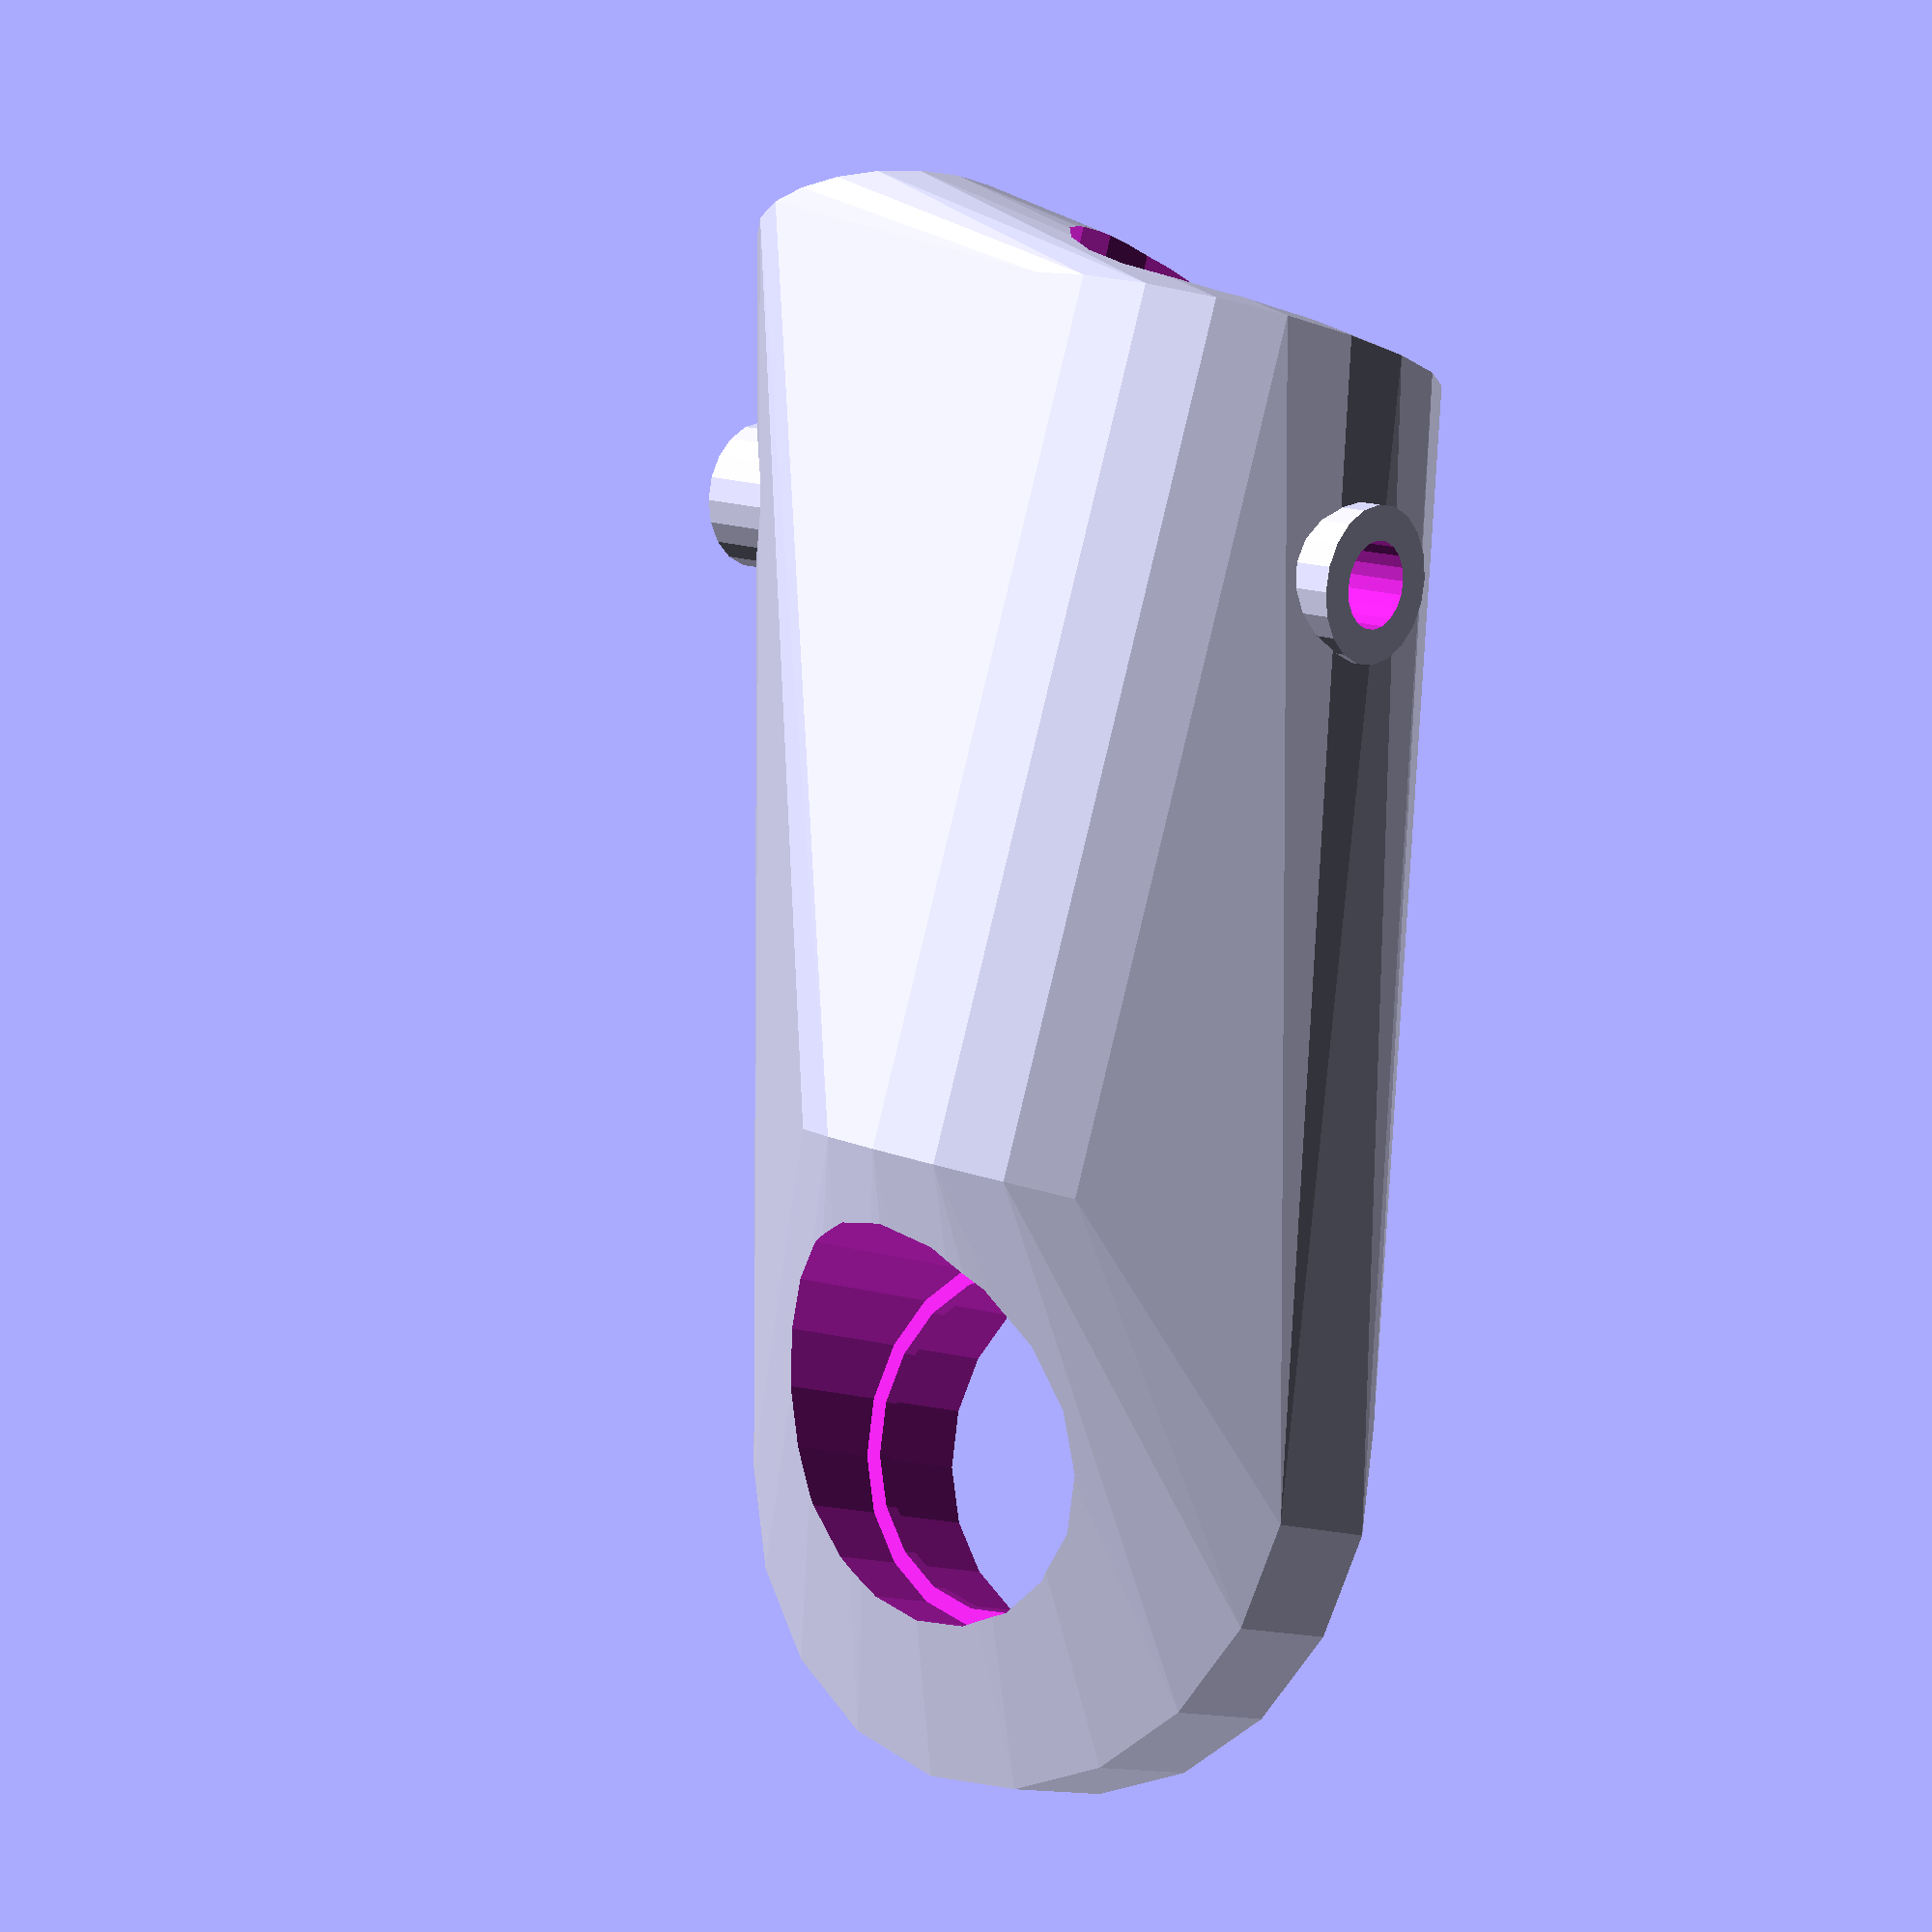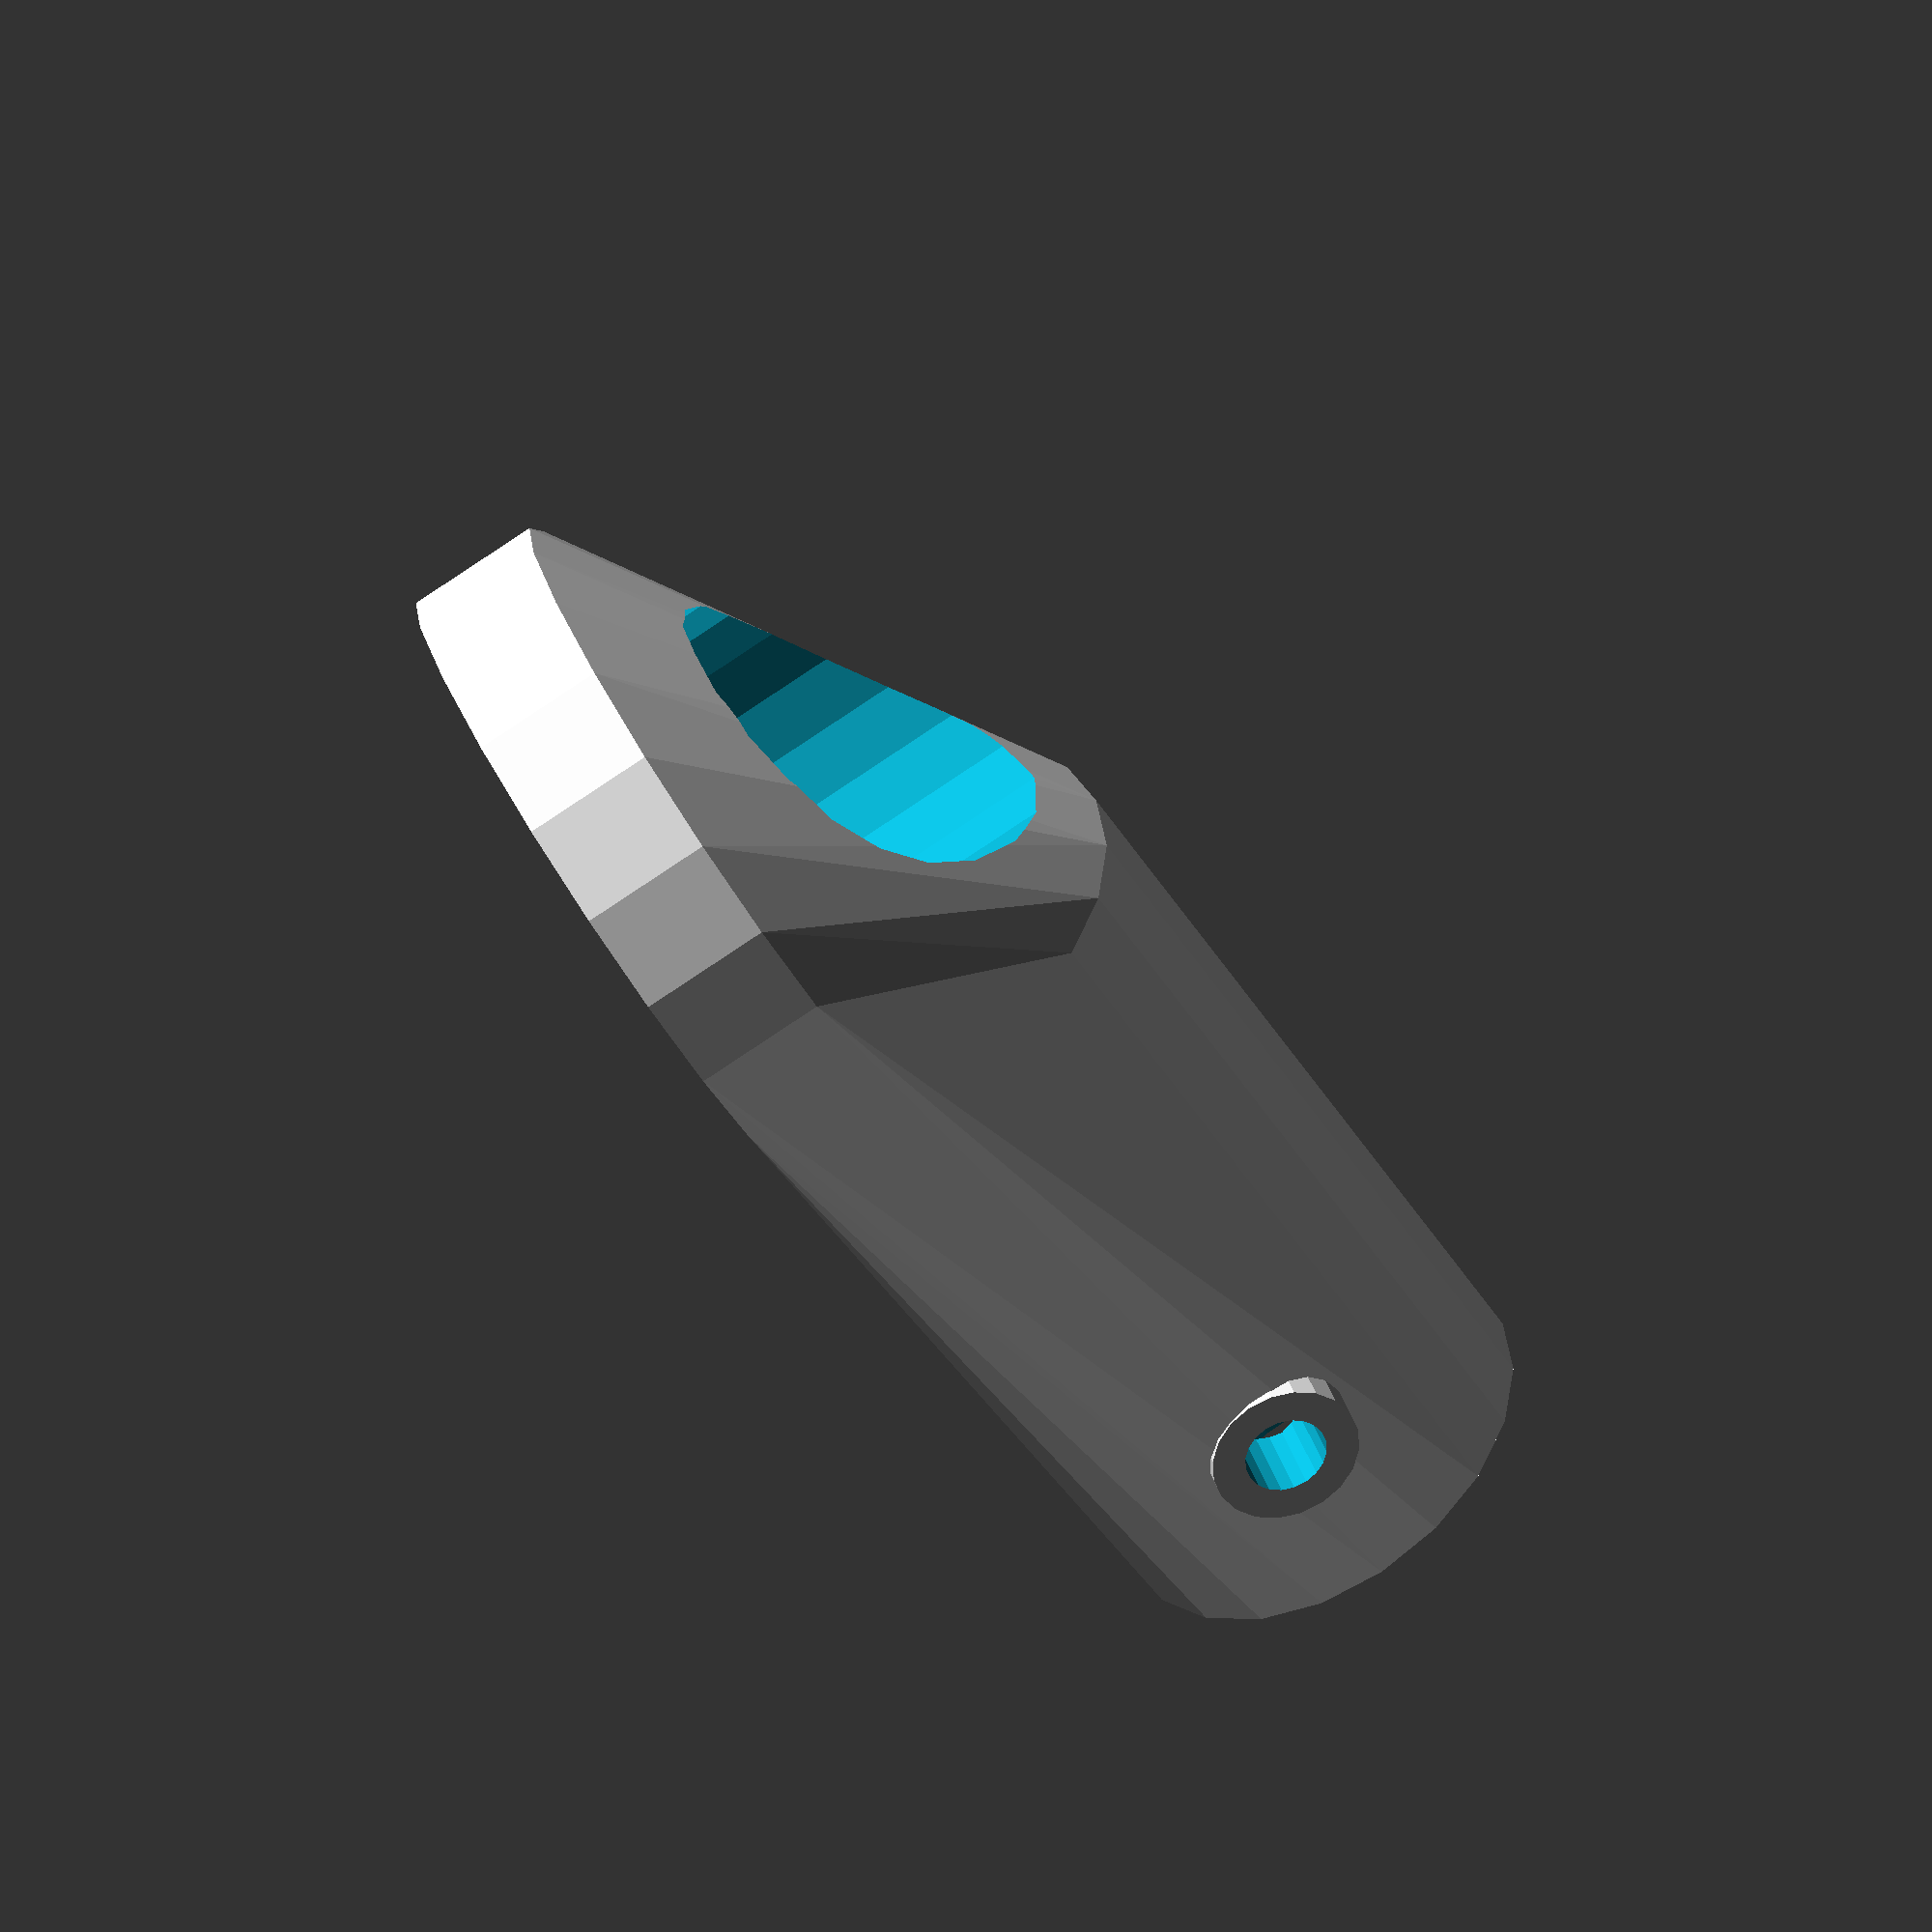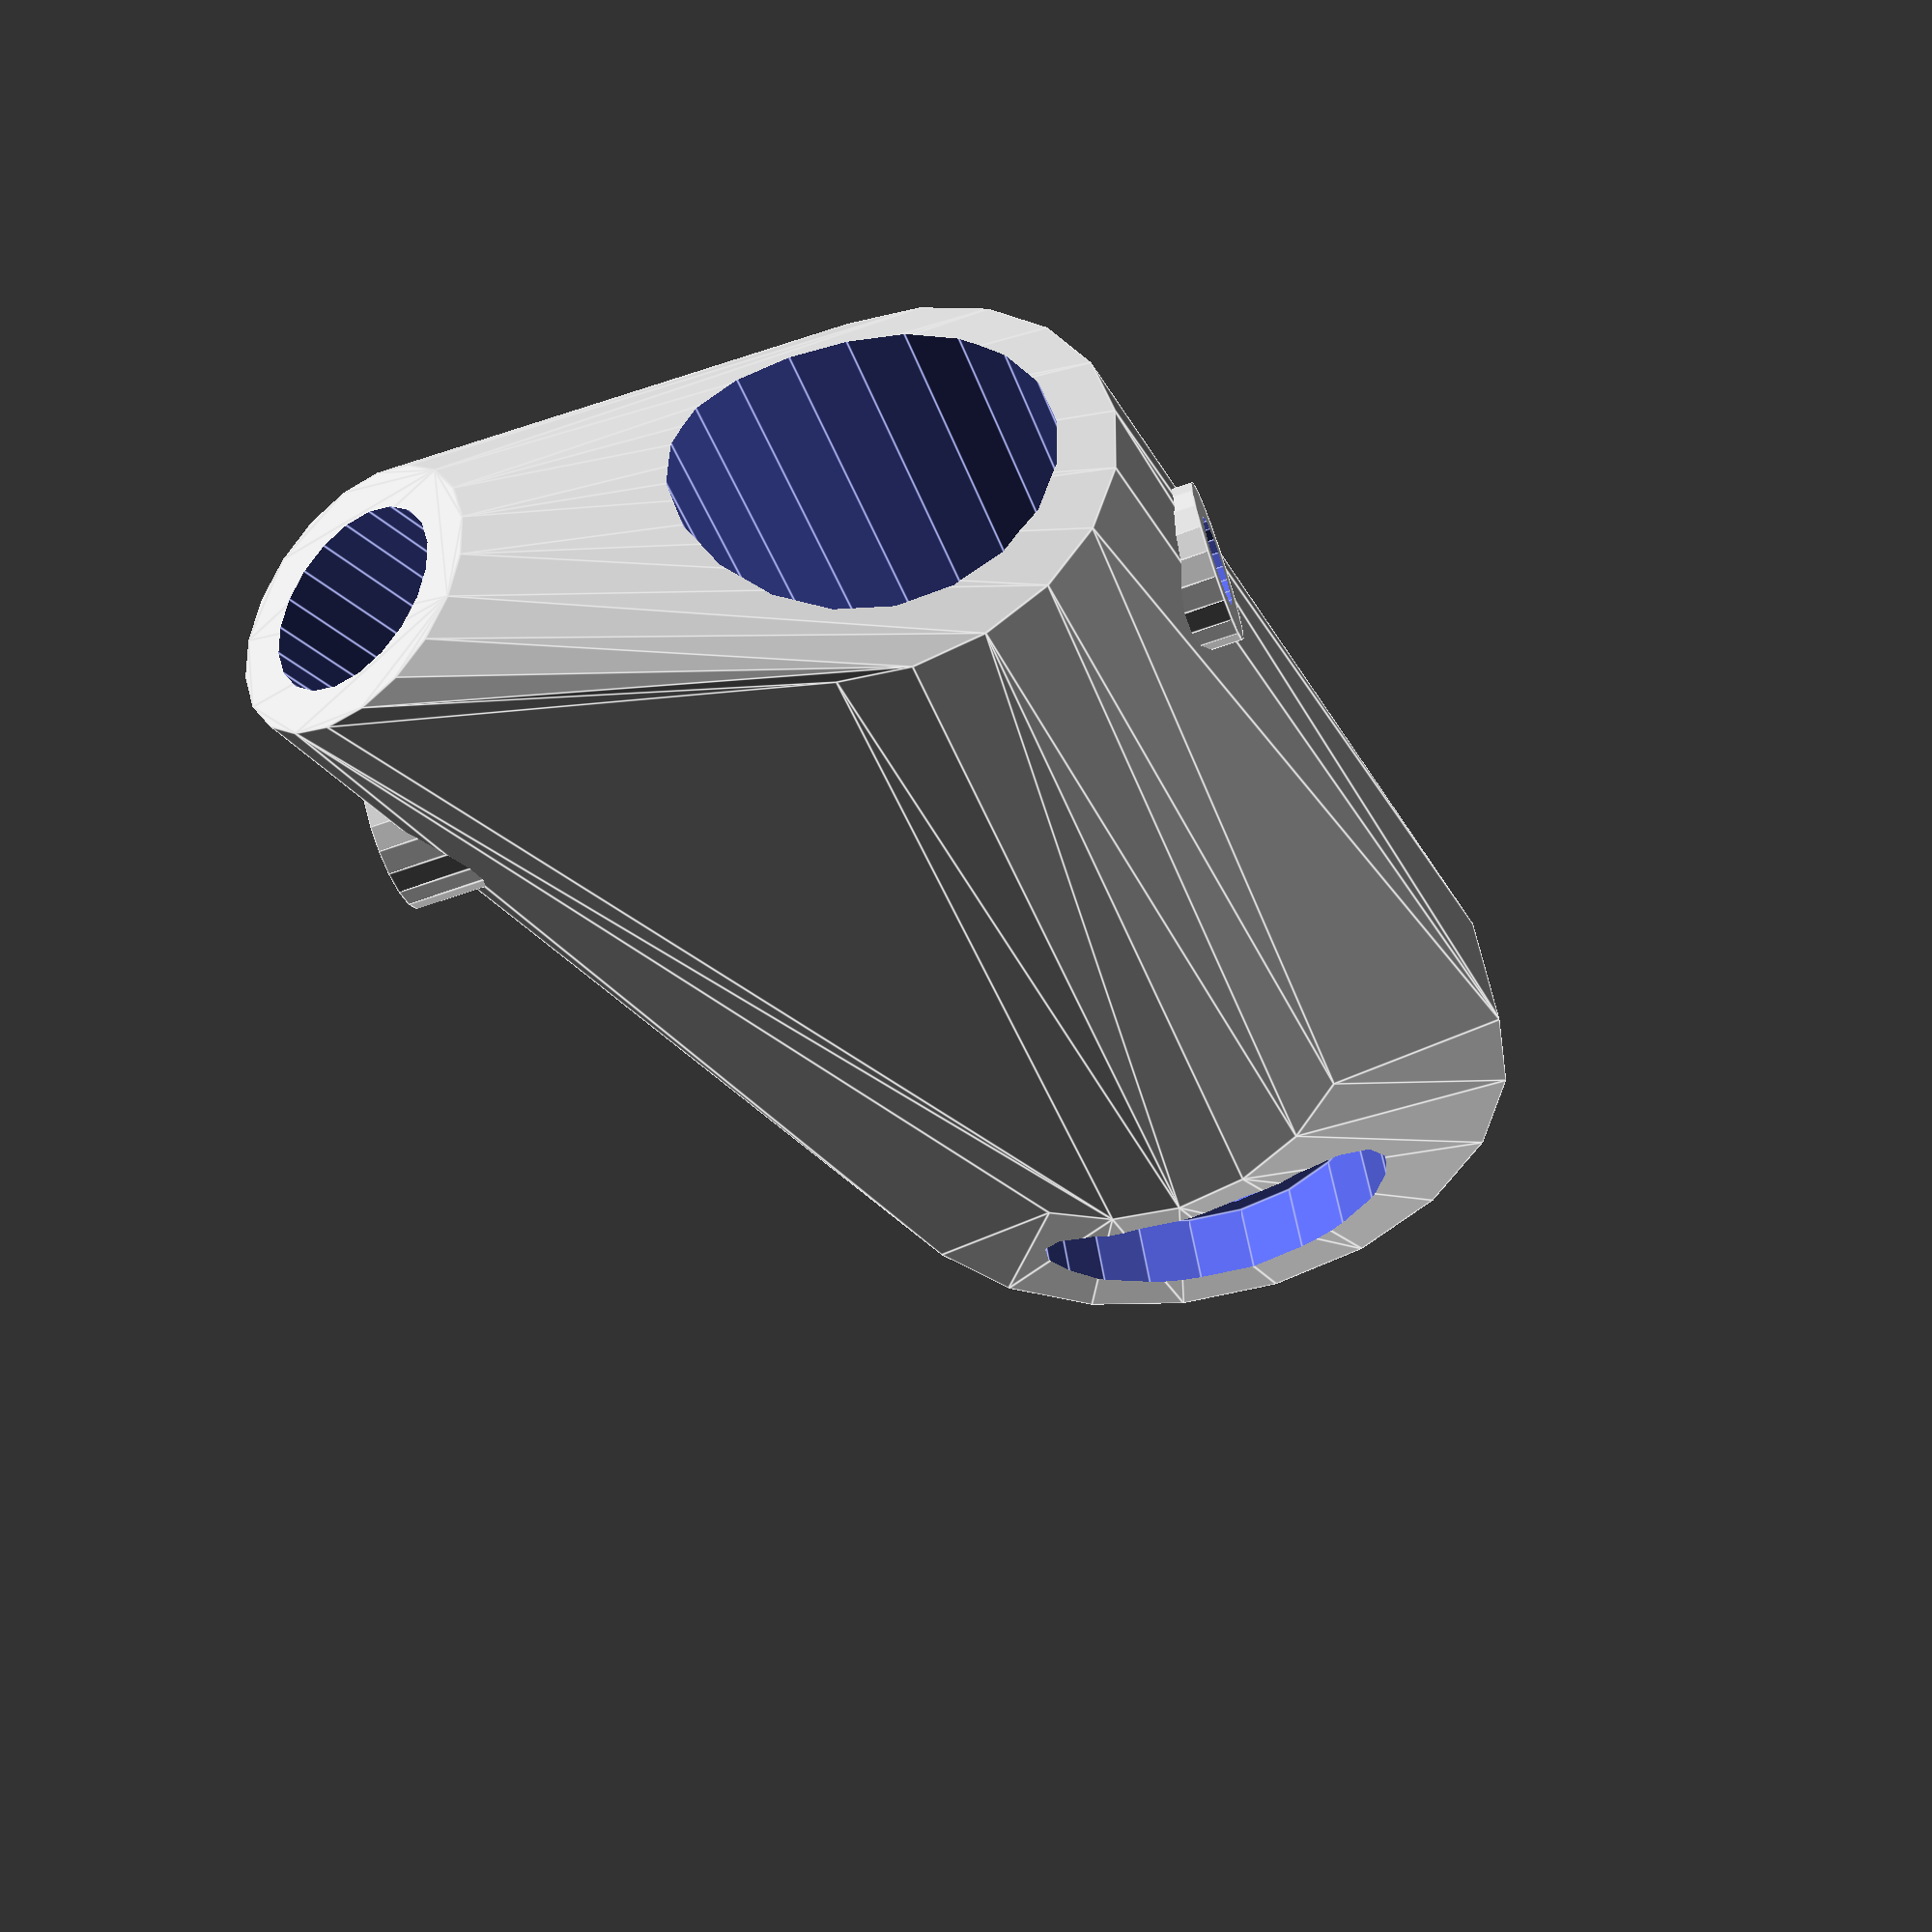
<openscad>
$fn=20;
mirror([0, 0, 1]) rotate([-90, 0, 0]) 
translate([0, 0, 26]) rotate([0, 180, -90]) difference()
{
    union()
    {
        hull()
        {
            translate([0, 0, 18]) cylinder(d=40, h=8);
            translate([0, 15, 13]) rotate([-90, 0, 0])           cylinder(d=26, h=50);
            rotate([0, 0, 21.801]) translate([0, 40, 0]) hull()
            {
                translate([0, 35, 13]) rotate([90, 0, 0])           cylinder(d=16, h=20);
            }
        }
        
        
        translate([-33, 52, 13]) rotate([0, 90, 0]) cylinder(d=9, h=48);
        
    }
    translate([0, 0, 0]) cylinder(d=20, h=40);
    translate([0, 0, 19]) cylinder(d=22, h=10);
    translate([0, 0, 0]) cylinder(d=22, h=18);//na wys 15 
    translate([0, 15, 13]) rotate([-90, 0, 0])        cylinder(d=20, h=81);
    translate([-34, 52, 13]) rotate([0, 90, 0]) cylinder(d=5, h=50);
    
    rotate([0, 0, 21.801]) translate([0, 45, 13]) rotate([-90, 0, 0])        cylinder(d=11, h=81);
    
}

</openscad>
<views>
elev=345.5 azim=290.4 roll=312.2 proj=p view=solid
elev=323.5 azim=60.2 roll=343.3 proj=o view=wireframe
elev=244.0 azim=335.2 roll=250.5 proj=p view=edges
</views>
